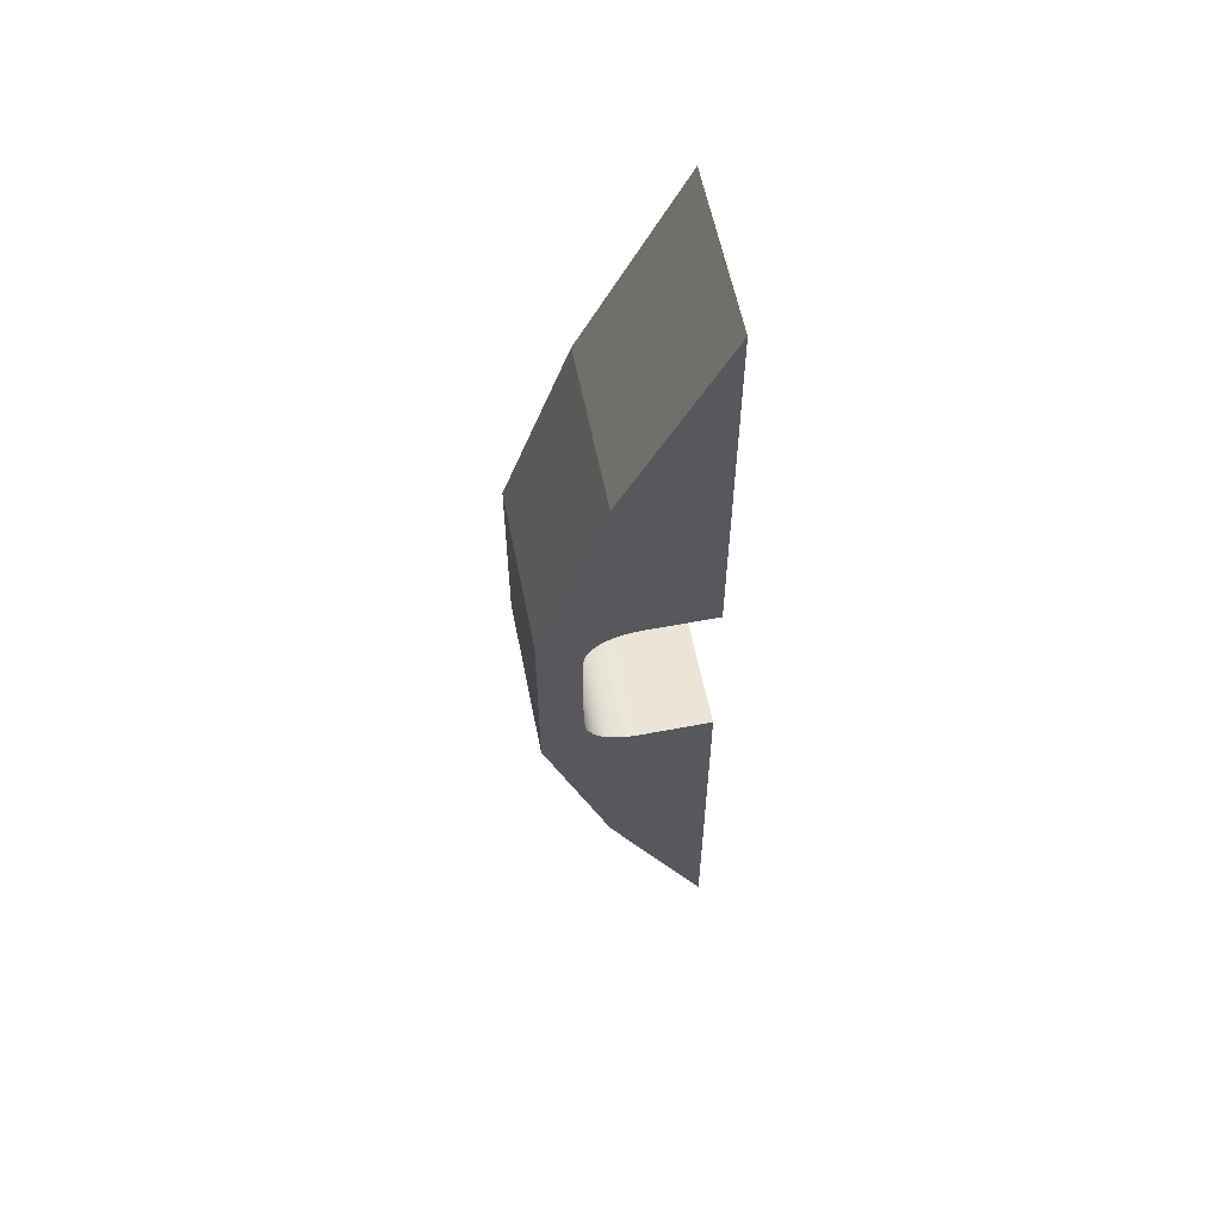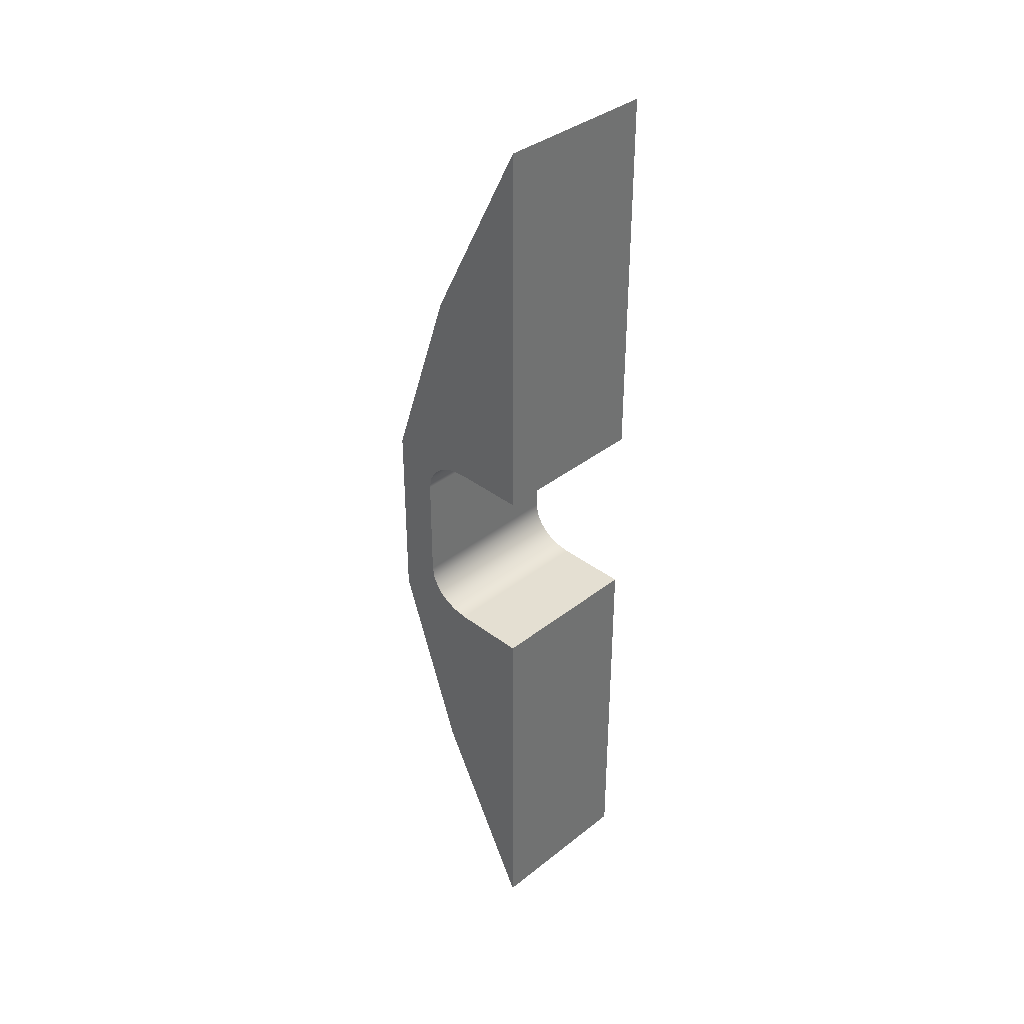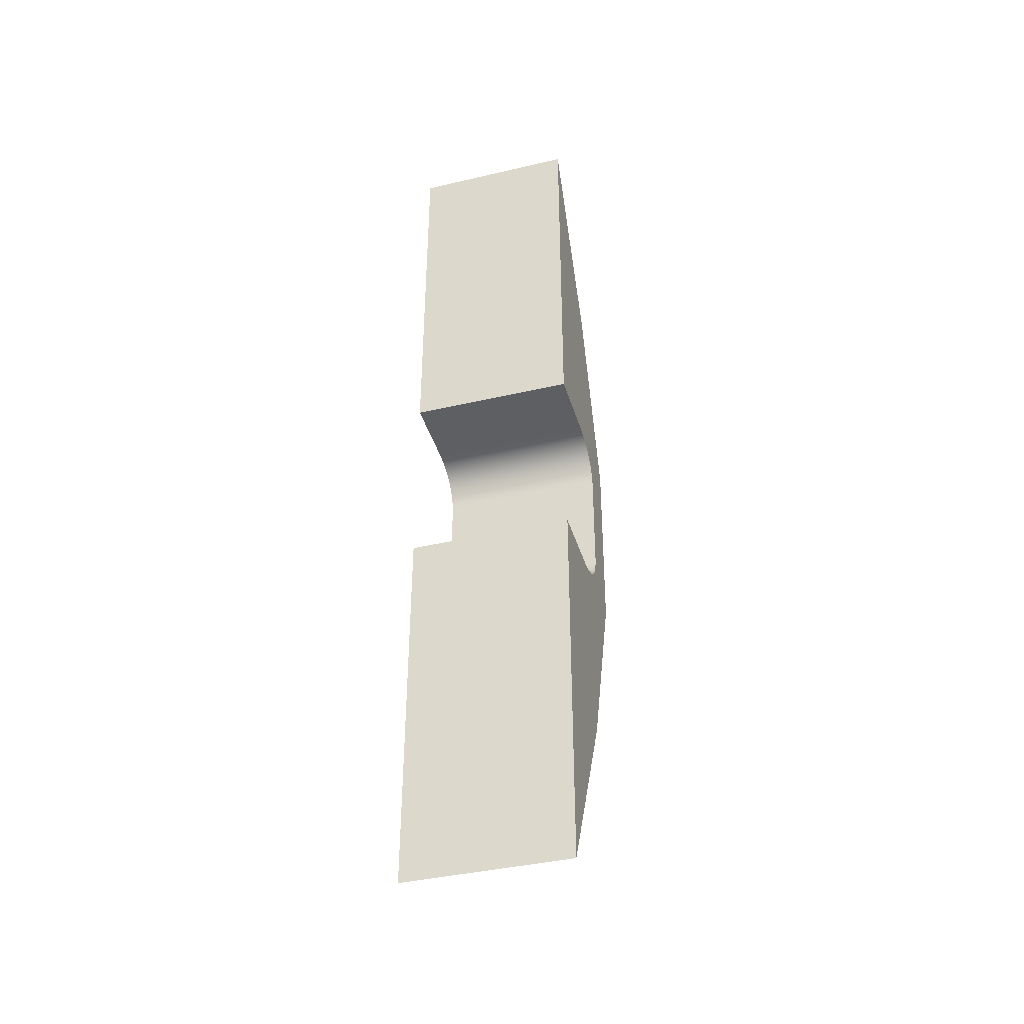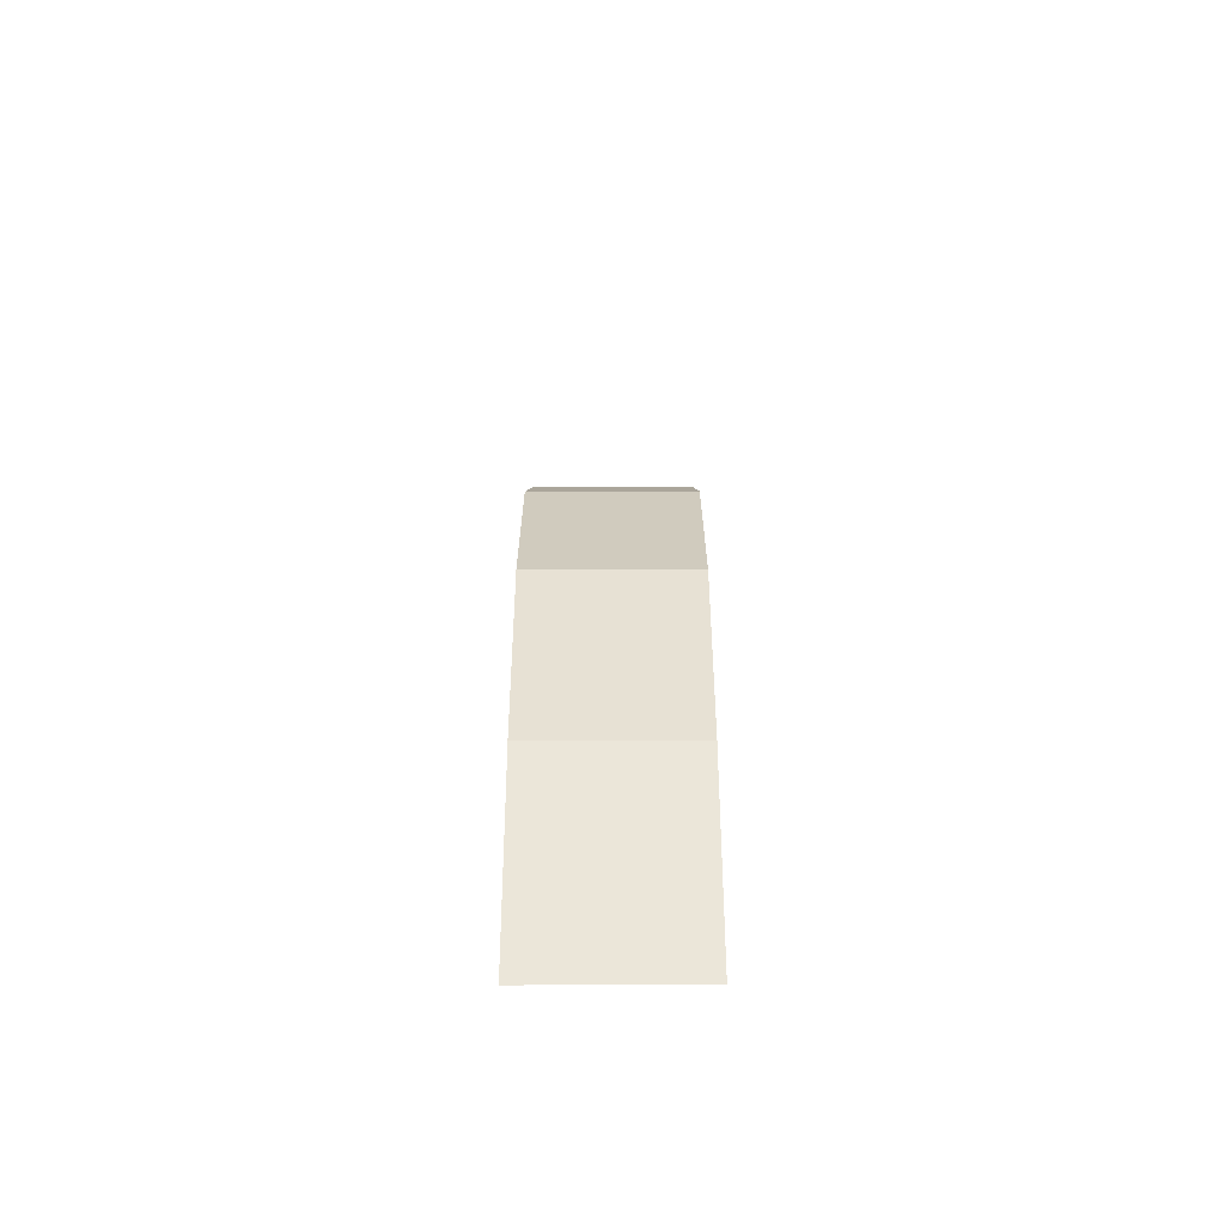
<metadata>
{"format":"obj","ext":"obj","renderer":"f3d","projection":"perspective","resolution":1024,"background":"white","views":[{"elev":58.8,"azim":-101.2,"up":"+Z"},{"elev":36.9,"azim":-45.4,"up":"+Z"},{"elev":-40.0,"azim":16.1,"up":"+Z"},{"elev":-66.3,"azim":-179.8,"up":"+Z"}]}
</metadata>
<code>
g Union1
v -191.9 20.8 42.6
v -185.9 20.8 42.6
v -191.9 20.8 42.6
v -185.9 20.8 42.6
v -185.9 20.8 56.6
v -191.9 20.8 56.6
v -191.9 20.8 49.6
v -185.9 20.8 49.6
v -185.9 20.8 49.6
v -191.9 20.8 49.6
v -191.9 20.8 49.6
v -191.9 20.8 49.6
v -185.9 20.8 49.6
v -185.9 20.8 49.6
v -185.9 24.4 49.6
v -185.9 24.4 49.6
v -185.9 24.4 49.6
v -185.9 24.4 49.6
v -185.9 24.4 49.6
v -185.9 20.8 56.6
v -185.9 20.8 49.6
v -185.9 24.4 49.6
v -185.9 24.4 49.6
v -185.9 20.8 56.6
v -185.9 24.4 49.6
v -191.9 20.8 56.6
v -191.9 24.4 49.6
v -185.9 24.4 49.6
v -191.9 24.4 49.6
v -191.9 20.8 49.6
v -191.9 20.8 56.6
v -191.9 20.8 49.6
v -185.9 20.8 49.6
v -191.9 24.4 49.6
v -191.9 24.4 49.6
v -191.9 20.8 49.6
v -191.9 20.8 49.6
v -191.9 20.8 49.6
v -191.9 24.4 49.6
v -191.9 24.4 49.6
v -191.9 20.8 49.6
v -191.9 20.8 42.6
v -191.9 20.8 42.6
v -191.9 20.8 42.6
v -191.9 20.8 42.6
v -191.9 20.8 42.6
v -185.9 20.8 42.6
v -185.9 20.8 42.6
v -185.9 20.8 42.6
v -185.9 20.8 42.6
v -191.9 20.8 42.6
v -185.9 20.8 42.6
v -191.9 20.8 42.6
v -185.9 20.8 42.6
v -185.9 20.8 42.6
v -185.9 23.5 42.6
v -185.9 20.8 42.6
v -185.9 24.39 42.6
v -185.9 20.8 49.6
v -185.9 24.4 49.6
v -185.9 20.8 49.6
v -185.9 24.4 49.6
v -191.9 24.4 49.6
v -185.9 24.4 49.6
v -191.9 24.4 49.6
v -191.9 24.4 42.6
v -191.9 24.4 42.6
v -191.9 24.39 42.6
v -191.9 24.4 42.6
v -185.9 24.4 42.6
v -185.9 24.4 42.6
v -185.9 24.4 42.6
v -191.9 24.4 42.6
v -185.9 24.4 42.6
v -191.9 24.4 42.6
v -185.9 24.4 42.6
v -191.9 24.4 42.6
v -185.9 24.4 49.59
v -185.9 24.4 49.6
v -185.9 24.4 42.6
v -185.9 24.4 49.6
v -191.9 20.8 28.6
v -191.9 20.8 28.6
v -185.9 20.8 28.6
v -185.9 20.8 28.6
v -185.9 20.8 35.6
v -185.9 20.8 35.6
v -191.9 20.8 35.6
v -191.9 23.5 35.6
v -191.9 20.8 28.6
v -191.9 20.8 35.6
v -191.9 20.8 28.6
v -191.9 20.8 28.6
v -191.9 24.4 28.6
v -191.9 24.4 28.6
v -185.9 20.8 28.6
v -185.9 20.8 28.6
v -191.9 20.8 28.6
v -191.9 20.8 28.6
v -191.9 20.8 28.6
v -191.9 24.4 28.6
v -191.9 24.4 28.6
v -191.9 20.8 21.6
v -191.9 20.8 28.6
v -191.9 24.4 28.6
v -191.9 24.4 28.6
v -191.9 24.4 28.6
v -191.9 24.4 28.6
v -191.9 24.4 28.6
v -191.9 24.4 28.6
v -185.9 24.4 28.6
v -191.9 24.4 28.6
v -185.9 24.4 28.6
v -191.9 24.4 28.6
v -191.9 24.4 28.6
v -191.9 24.4 28.6
v -185.9 24.4 28.6
v -191.9 24.4 28.6
v -185.9 24.4 28.6
v -191.9 24.4 28.6
v -185.9 24.4 35.6
v -191.9 24.4 35.6
v -191.9 24.4 35.6
v -185.9 24.4 28.61
v -185.9 26.8 35.6
v -185.9 24.4 35.6
v -191.9 26.8 35.6
v -185.9 26.8 35.6
v -185.9 24.4 28.6
v -191.9 26.8 35.6
v -185.9 24.4 28.61
v -185.9 26.8 35.6
v -191.9 24.4 28.6
v -185.9 24.4 28.6
v -185.9 24.4 28.6
v -191.9 24.4 28.6
v -191.9 24.4 28.6
v -191.9 24.4 28.6
v -191.9 24.4 28.6
v -191.9 24.4 35.6
v -191.9 24.4 28.6
v -191.9 24.4 35.6
v -191.9 26.8 35.6
v -191.9 24.4 28.6
v -191.9 24.4 28.6
v -191.9 24.4 28.6
v -191.9 24.4 28.6
v -185.9 24.4 28.6
v -191.9 24.4 35.6
v -185.9 24.4 35.6
v -185.9 24.4 28.6
v -191.9 24.4 28.6
v -185.9 24.4 28.6
v -185.9 24.4 28.6
v -185.9 24.4 28.6
v -185.9 24.4 28.6
v -185.9 24.4 28.6
v -185.9 24.4 28.6
v -185.9 24.4 28.6
v -185.9 24.4 28.6
v -185.9 24.4 28.6
v -185.9 24.4 28.6
v -185.9 24.4 28.6
v -185.9 24.4 28.6
v -185.9 24.4 28.6
v -185.9 24.4 28.6
v -185.9 24.4 28.6
v -191.9 24.4 28.6
v -191.9 24.4 28.6
v -191.9 20.8 21.6
v -191.9 24.4 28.6
v -185.9 20.8 21.6
v -185.9 24.4 28.6
v -185.9 20.8 28.6
v -191.9 20.8 28.6
v -185.9 20.8 21.6
v -191.9 20.8 21.6
v -185.9 20.8 28.6
v -191.9 24.4 28.6
v -191.9 24.4 28.6
v -185.9 24.4 28.6
v -185.9 24.4 28.6
v -185.9 20.8 21.6
v -185.9 20.8 28.6
v -185.9 20.8 28.6
v -185.9 20.8 28.6
v -185.9 20.8 28.6
v -185.9 24.4 28.6
v -185.9 24.4 28.6
v -185.9 20.8 28.6
v -185.9 20.8 28.6
v -191.9 20.8 35.6
v -185.9 20.8 35.6
v -185.9 20.8 35.6
v -191.9 23.5 35.6
v -191.9 23.5 35.6
v -185.9 23.5 35.6
v -185.9 23.5 35.6
v -185.9 20.8 35.6
v -185.9 24.4 35.6
v -185.9 23.5 35.6
v -185.9 23.5 35.6
v -185.9 23.5 35.6
v -185.9 24.4 35.6
v -185.9 23.5 35.6
v -185.9 23.5 35.6
v -185.9 23.5 35.6
v -185.9 23.5 35.6
v -185.9 24.5 35.85
v -191.9 24.5 35.85
v -185.9 24.07 35.68
v -191.9 24.07 35.68
v -185.9 24.77 36.04
v -191.9 24.77 36.04
v -191.9 24.5 35.85
v -185.9 25 36.27
v -185.9 26.8 35.6
v -185.9 25.21 36.63
v -185.9 24.77 36.04
v -185.9 24.77 36.04
v -185.9 25 36.27
v -191.9 25 36.27
v -185.9 25.3 37.1
v -191.9 25.3 38.6
v -191.9 25.3 37.1
v -191.9 25.3 37.1
v -185.9 25.3 37.1
v -191.9 25.3 37.1
v -185.9 25.3 37.1
v -191.9 25.3 37.1
v -191.9 26.8 35.6
v -191.9 25.3 37.1
v -191.9 25.21 36.63
v -185.9 25.21 36.63
v -185.9 25.3 37.1
v -191.9 25.21 36.63
v -191.9 25.3 37.1
v -191.9 24.77 36.04
v -191.9 25 36.27
v -191.9 25.21 36.63
v -191.9 25 36.27
v -191.9 24.77 36.04
v -191.9 24.5 35.85
v -191.9 24.07 35.68
v -191.9 24.07 35.68
v -191.9 24.4 35.6
v -191.9 23.5 35.6
v -191.9 23.5 35.6
v -191.9 23.5 35.6
v -191.9 23.5 35.6
v -191.9 24.4 35.6
v -191.9 23.5 35.6
v -191.9 23.5 35.6
v -185.9 23.5 35.6
v -185.9 23.5 35.6
v -191.9 23.5 35.6
v -191.9 23.5 35.6
v -191.9 23.5 35.6
v -191.9 23.5 35.6
v -191.9 24.4 35.6
v -191.9 23.5 35.6
v -191.9 24.4 28.6
v -191.9 24.4 28.6
v -191.9 24.4 28.6
v -191.9 24.4 28.6
v -185.9 24.4 28.6
v -185.9 24.4 28.6
v -185.9 24.4 35.6
v -185.9 24.4 35.6
v -185.9 24.4 35.6
v -185.9 24.4 35.6
v -185.9 24.4 35.6
v -191.9 24.4 35.6
v -191.9 24.4 35.6
v -191.9 24.4 35.6
v -191.9 24.4 35.6
v -185.9 24.4 35.6
v -185.9 24.4 35.6
v -185.9 23.5 35.6
v -185.9 24.4 35.6
v -185.9 24.07 35.68
v -185.9 24.4 35.6
v -185.9 24.5 35.85
v -185.9 25.3 37.1
v -185.9 25.3 37.1
v -185.9 24.4 42.6
v -185.9 26.8 42.6
v -185.9 26.8 42.6
v -185.9 26.8 42.6
v -185.9 26.8 42.6
v -185.9 26.8 42.6
v -185.9 26.8 42.6
v -185.9 26.8 42.6
v -185.9 26.8 42.6
v -185.9 26.8 42.6
v -185.9 26.8 42.6
v -191.9 26.8 42.6
v -191.9 26.8 42.6
v -185.9 26.8 42.6
v -185.9 26.8 42.6
v -185.9 26.8 42.6
v -191.9 26.8 42.6
v -185.9 24.4 49.59
v -191.9 26.8 42.6
v -185.9 26.8 42.6
v -185.9 24.4 49.6
v -191.9 24.4 49.6
v -185.9 24.4 49.6
v -191.9 24.4 49.6
v -191.9 24.4 42.6
v -191.9 24.4 49.6
v -191.9 24.4 49.6
v -191.9 24.4 42.6
v -191.9 26.8 42.6
v -185.9 24.4 49.6
v -191.9 24.4 49.6
v -191.9 24.4 42.6
v -185.9 24.4 42.6
v -191.9 24.4 42.6
v -191.9 24.4 42.6
v -191.9 24.4 42.6
v -191.9 24.4 42.6
v -191.9 24.39 42.6
v -191.9 24.39 42.6
v -191.9 24.39 42.6
v -191.9 24.4 42.6
v -191.9 24.07 42.52
v -191.9 24.4 42.6
v -191.9 26.8 42.6
v -191.9 26.8 42.6
v -191.9 24.4 42.6
v -191.9 24.4 42.6
v -191.9 24.4 42.6
v -191.9 24.4 42.6
v -191.9 25.3 38.6
v -191.9 25.3 37.1
v -191.9 26.8 35.6
v -185.9 26.8 35.6
v -191.9 26.8 35.6
v -185.9 26.8 35.6
v -191.9 26.8 42.6
v -185.9 25.3 41.1
v -185.9 25.3 41.1
v -191.9 25.3 41.1
v -191.9 25.3 41.1
v -191.9 25.3 41.1
v -191.9 23.5 42.6
v -191.9 23.5 42.6
v -191.9 23.5 42.6
v -185.9 23.5 42.6
v -185.9 23.5 42.6
v -185.9 24.07 42.52
v -185.9 23.5 42.6
v -191.9 24.07 42.52
v -191.9 23.5 42.6
v -191.9 24.5 42.35
v -185.9 24.5 42.35
v -191.9 24.77 42.16
v -185.9 24.77 42.16
v -191.9 25 41.93
v -185.9 25 41.93
v -191.9 24.77 42.16
v -185.9 24.77 42.16
v -191.9 25.21 41.57
v -185.9 25.21 41.57
v -185.9 21.69 42.6
v -191.9 23.5 42.6
v -185.9 23.5 42.6
v -185.9 23.5 42.6
v -185.9 23.5 42.6
v -185.9 23.5 42.6
v -185.9 23.5 42.6
v -185.9 21.69 42.6
v -191.9 23.5 42.6
v -191.9 23.5 42.6
v -191.9 23.5 42.6
v -191.9 23.5 42.6
v -191.9 23.5 42.6
v -185.9 24.07 42.52
v -185.9 23.5 42.6
v -191.9 24.4 42.6
v -185.9 25.3 41.1
v -185.9 25.3 41.1
v -185.9 25.3 41.1
v -191.9 25.3 41.1
v -191.9 25.3 39.6
v -191.9 25.3 39.6
v -191.9 25.3 41.1
v -191.9 25.3 41.1
v -191.9 24.5 42.35
v -185.9 24.5 42.35
v -185.9 25.21 41.57
v -191.9 25.3 41.1
v -191.9 25.21 41.57
v -191.9 24.77 42.16
v -185.9 24.77 42.16
v -185.9 25 41.93
v -191.9 25 41.93
v -191.9 23.5 42.6
v -191.9 23.5 42.6
v -185.9 23.5 42.6
v -185.9 23.5 42.6
v -185.9 24.4 42.6
v -185.9 24.4 42.6
v -191.9 23.5 42.6
v -191.9 20.8 42.6
v -191.9 23.5 42.6
v -191.9 20.8 42.6
v -185.9 23.5 42.6
v -185.9 25.3 37.1
v -191.9 20.8 42.6
v -185.9 20.8 42.6
v -191.9 20.8 42.6
v -185.9 20.8 42.6
v -185.9 20.8 42.6
v -191.9 20.8 42.6
v -191.9 20.8 42.6
f 1 2 3
f 2 4 3
f 5 6 7
f 8 9 10
f 11 12 13
f 12 14 13
f 15 16 14
f 16 13 14
f 17 18 19
f 20 21 22
f 21 23 22
f 24 25 26
f 25 27 26
f 25 28 27
f 29 30 31
f 32 5 7
f 33 5 32
f 34 17 19
f 17 34 35
f 34 36 35
f 36 37 35
f 38 39 40
f 40 41 38
f 42 41 43
f 41 40 43
f 44 45 46
f 46 47 44
f 47 48 44
f 49 50 51
f 52 50 49
f 50 53 51
f 54 55 56
f 55 57 56
f 4 8 3
f 8 10 3
f 54 56 58
f 54 58 59
f 60 61 59
f 60 59 58
f 62 63 64
f 63 65 64
f 63 62 66
f 40 67 68
f 67 69 68
f 70 60 58
f 71 72 62
f 72 73 62
f 73 66 62
f 74 75 76
f 75 77 76
f 78 79 80
f 79 81 80
f 82 83 84
f 83 85 84
f 84 86 82
f 86 87 82
f 87 88 82
f 89 90 91
f 92 93 90
f 90 94 92
f 94 95 92
f 96 97 98
f 97 99 98
f 99 100 98
f 101 98 102
f 98 100 102
f 103 104 105
f 104 106 105
f 107 108 109
f 110 111 112
f 111 113 112
f 114 115 116
f 117 118 119
f 118 120 119
f 121 122 123
f 124 125 126
f 127 122 128
f 122 121 128
f 129 130 131
f 130 132 131
f 133 130 129
f 134 135 136
f 135 137 136
f 133 129 138
f 139 140 141
f 140 142 141
f 142 143 141
f 144 114 105
f 114 116 105
f 145 139 146
f 139 141 146
f 147 148 149
f 148 150 149
f 151 148 152
f 148 147 152
f 153 124 154
f 124 126 154
f 138 129 155
f 156 153 157
f 153 154 157
f 158 159 160
f 161 162 163
f 164 158 165
f 158 160 165
f 166 167 168
f 167 169 168
f 106 144 105
f 170 171 172
f 171 173 172
f 174 175 176
f 175 177 176
f 178 174 176
f 179 180 181
f 180 182 181
f 164 165 183
f 165 184 183
f 181 182 185
f 182 186 185
f 187 188 189
f 190 191 187
f 192 193 194
f 195 196 197
f 196 192 197
f 192 194 197
f 190 198 199
f 190 200 198
f 200 201 198
f 201 202 198
f 203 204 205
f 206 207 208
f 209 210 211
f 210 212 211
f 213 214 210
f 214 215 210
f 213 210 209
f 216 217 218
f 219 217 216
f 220 221 222
f 223 224 225
f 226 227 228
f 227 229 228
f 230 231 232
f 233 234 226
f 234 235 226
f 235 227 226
f 236 233 237
f 233 226 237
f 222 221 233
f 221 234 233
f 238 220 239
f 220 222 239
f 239 222 236
f 222 233 236
f 240 231 241
f 242 231 243
f 241 231 242
f 210 215 212
f 215 244 212
f 245 246 247
f 212 244 248
f 244 249 248
f 250 251 252
f 206 212 207
f 211 212 206
f 212 248 207
f 248 253 207
f 254 255 256
f 255 257 256
f 89 258 259
f 89 259 260
f 259 261 260
f 89 260 90
f 260 94 90
f 262 263 264
f 263 265 264
f 263 262 266
f 262 267 266
f 268 187 189
f 187 268 190
f 268 200 190
f 205 204 269
f 270 271 272
f 271 267 272
f 267 262 272
f 262 264 272
f 264 273 272
f 245 243 246
f 243 274 246
f 252 251 275
f 251 276 275
f 276 277 275
f 277 278 275
f 279 280 281
f 280 282 281
f 219 282 217
f 283 282 219
f 281 282 283
f 218 217 284
f 284 217 285
f 286 287 288
f 289 290 76
f 290 74 76
f 291 292 293
f 292 294 293
f 80 295 78
f 295 296 78
f 297 298 299
f 298 300 299
f 295 301 296
f 302 303 304
f 303 305 304
f 302 306 303
f 306 307 308
f 307 309 308
f 306 302 307
f 310 311 312
f 313 310 314
f 310 312 314
f 315 316 317
f 318 315 319
f 315 320 319
f 315 317 320
f 317 321 320
f 322 323 75
f 323 77 75
f 324 77 323
f 325 326 327
f 326 328 327
f 291 293 329
f 298 297 330
f 297 331 330
f 331 332 330
f 332 333 330
f 334 333 332
f 231 230 335
f 230 336 335
f 240 232 231
f 274 243 231
f 276 337 277
f 338 277 337
f 329 293 339
f 293 340 339
f 231 335 341
f 342 343 344
f 343 345 344
f 345 343 346
f 347 348 349
f 348 350 349
f 348 351 350
f 352 353 347
f 353 351 347
f 351 348 347
f 354 352 355
f 352 347 355
f 356 357 354
f 357 352 354
f 358 359 356
f 359 357 356
f 360 361 362
f 361 363 362
f 364 365 360
f 365 361 360
f 343 365 346
f 364 346 365
f 366 367 368
f 369 370 371
f 372 370 369
f 370 373 371
f 374 375 376
f 377 378 376
f 372 379 380
f 374 376 378
f 381 341 328
f 325 327 377
f 327 378 377
f 379 286 380
f 217 382 383
f 384 385 386
f 387 388 335
f 388 389 335
f 390 328 341
f 327 328 390
f 287 379 391
f 392 217 287
f 382 217 392
f 389 393 341
f 393 394 341
f 395 390 341
f 396 287 391
f 397 287 396
f 392 287 397
f 398 341 394
f 395 341 398
f 389 341 335
f 70 58 56
f 399 324 400
f 324 323 400
f 401 402 403
f 402 404 403
f 287 286 379
f 380 370 372
f 68 405 40
f 405 406 40
f 400 407 399
f 407 408 399
f 401 409 402
f 217 383 285
f 383 410 285
f 384 386 223
f 386 224 223
f 406 43 40
f 407 411 408
f 401 52 409
f 52 49 409
f 366 412 367
f 412 413 367
f 370 414 373
f 414 415 373
f 375 416 376
f 416 417 376

</code>
